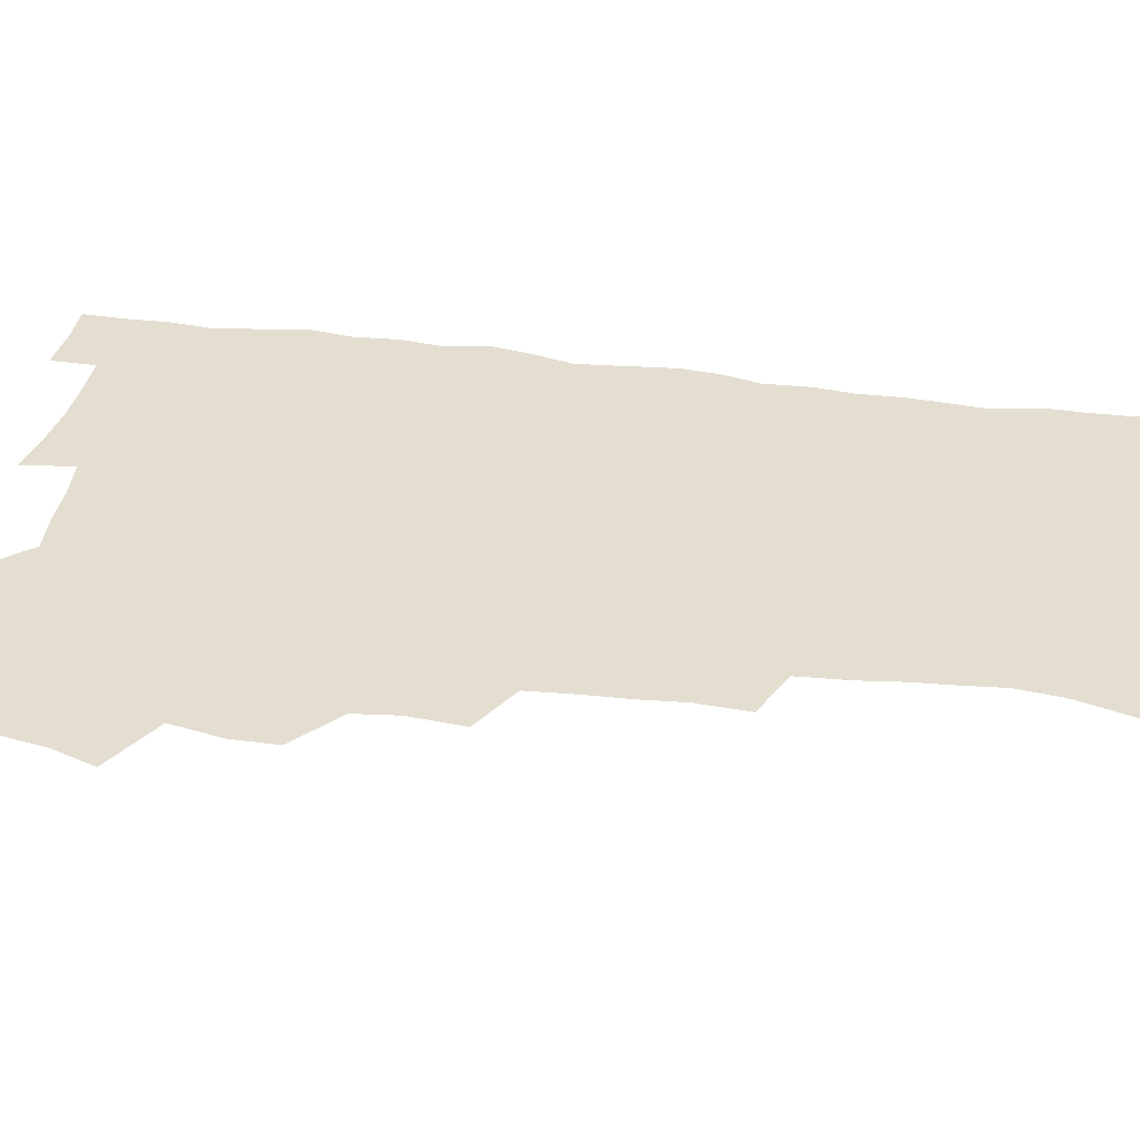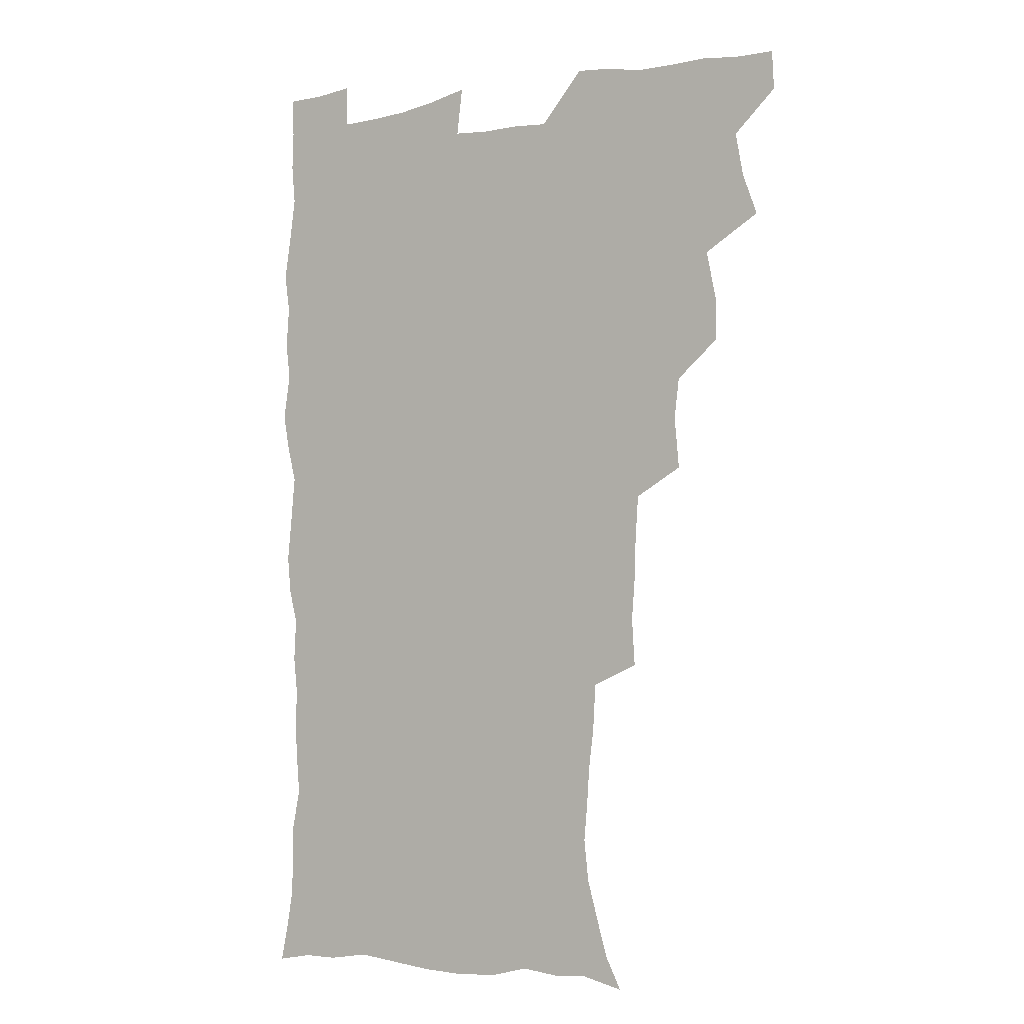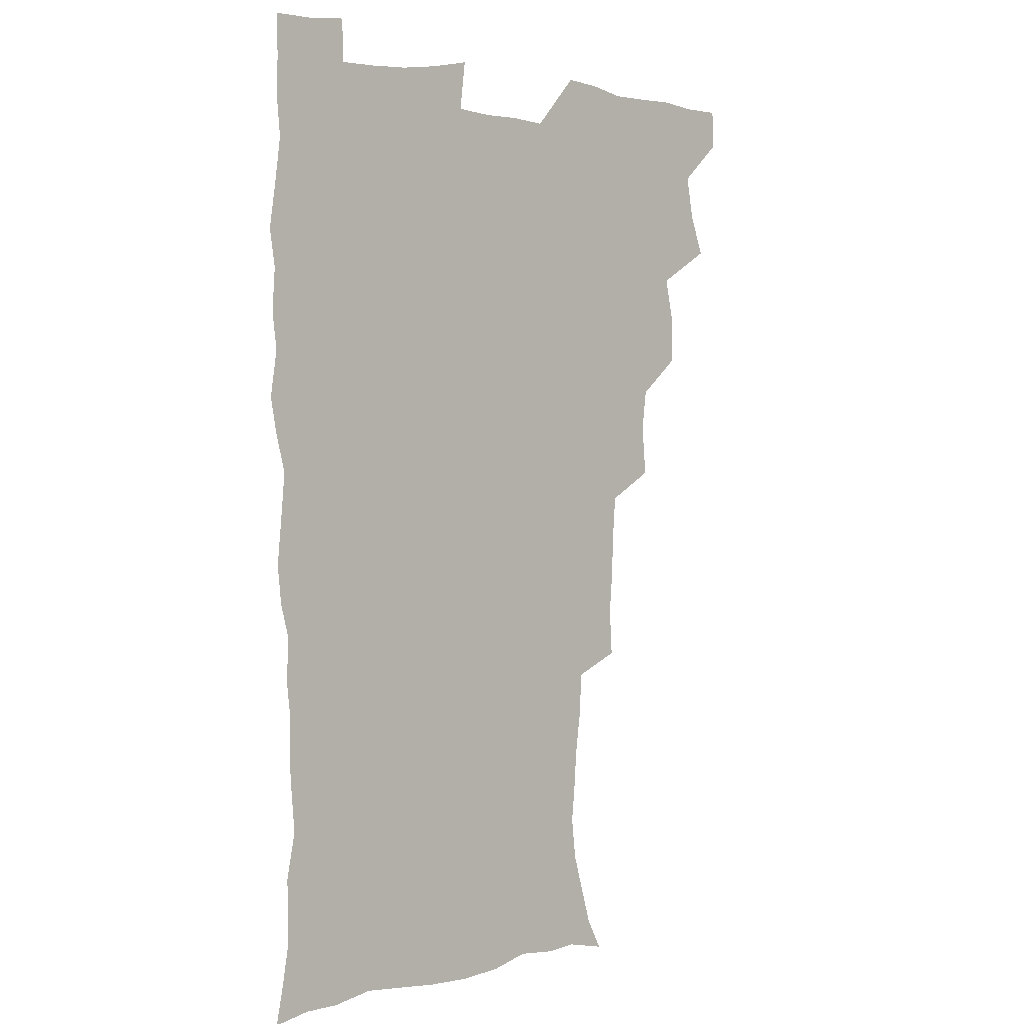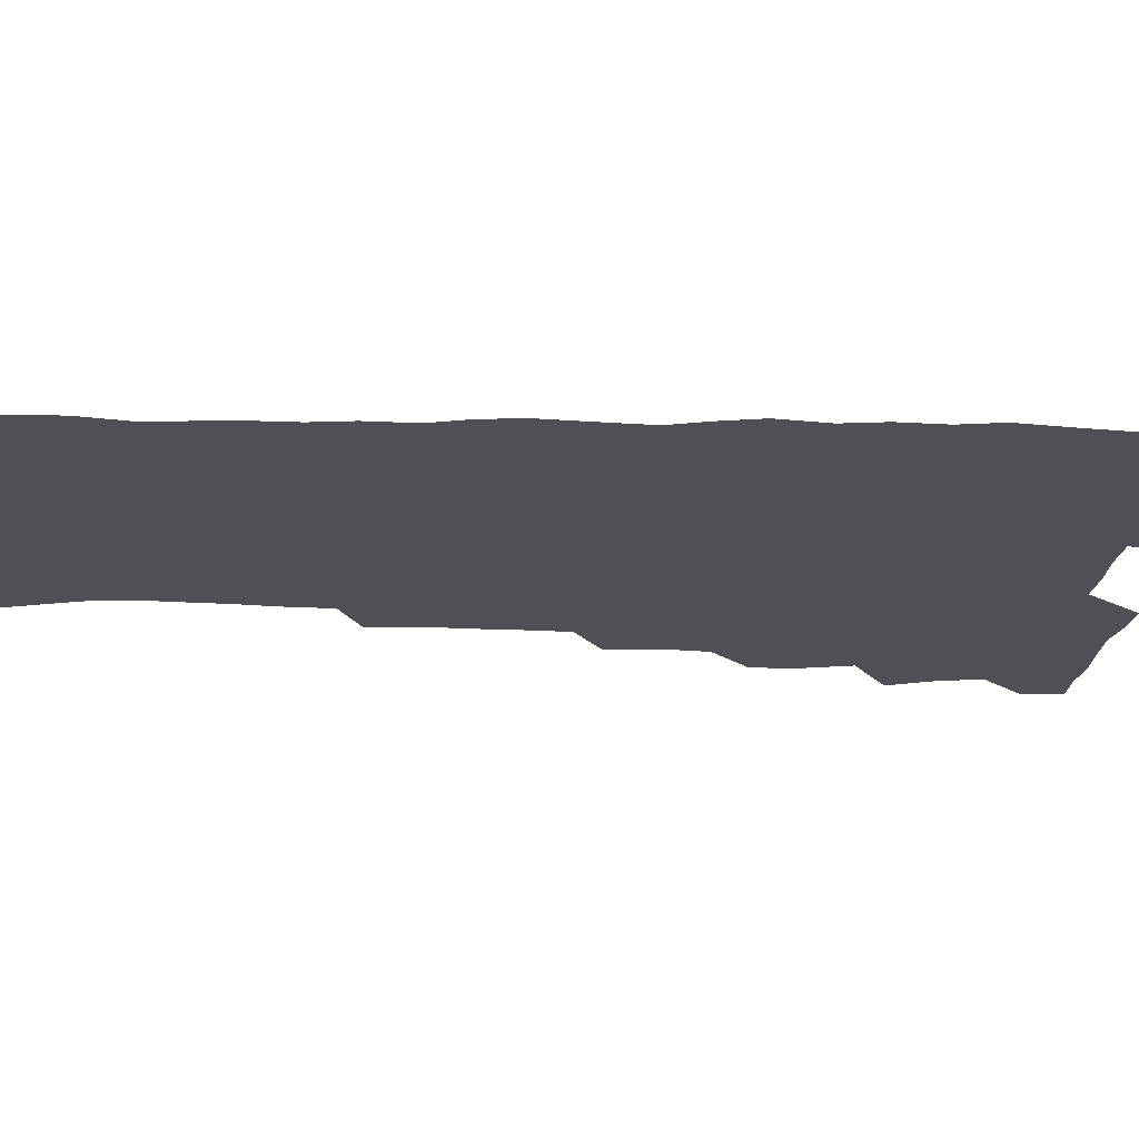
<metadata>
{"format":"obj","ext":"obj","renderer":"f3d","projection":"perspective","resolution":1024,"background":"white","views":[{"elev":35.9,"azim":-80.0,"up":"+Z"},{"elev":-4.1,"azim":-146.8,"up":"+Y"},{"elev":2.9,"azim":138.0,"up":"+Y"},{"elev":-19.4,"azim":87.4,"up":"+Z"}]}
</metadata>
<code>
v 480 539.6 0
v 480.7 554.6 0
v 488 491.2 0
v 493.9 507.4 0
v 496.8 523.9 0
v 497.2 539 0
v 496.1 554.8 0
v 506.2 442.9 0
v 506.2 459.3 0
v 510.1 478.1 0
v 514 494.8 0
v 511.9 508.9 0
v 513.7 524.1 0
v 513.1 538.9 0
v 510.8 556.5 0
v 523.2 393.1 0
v 524.9 412.9 0
v 523 428.6 0
v 526.8 447.8 0
v 526.9 463.9 0
v 526.5 479.2 0
v 527.9 494.8 0
v 528.8 509.8 0
v 529 524.1 0
v 528.3 538.4 0
v 526 556.2 0
v 543.8 314.9 0
v 544.9 333.5 0
v 543.6 348.8 0
v 543.1 365.5 0
v 541.9 382.4 0
v 541.2 399.7 0
v 541.3 416.8 0
v 544.2 435.8 0
v 542.4 449.8 0
v 543.8 465.9 0
v 544.4 481.2 0
v 543.1 495.5 0
v 543.9 510 0
v 543.5 524.5 0
v 542.5 539.2 0
v 540.7 556.3 0
v 551.1 186.3 0
v 557.4 198.8 0
v 561.1 211.9 0
v 565.6 228.2 0
v 567.4 244.4 0
v 566.1 258.4 0
v 565.1 273.7 0
v 563.2 288.7 0
v 562.1 306.9 0
v 561.8 325 0
v 560.6 340.4 0
v 560 356.4 0
v 559.2 372.2 0
v 558.5 388.4 0
v 558.9 405.5 0
v 558.8 421.6 0
v 558.5 436.9 0
v 560.3 453.5 0
v 559 467.2 0
v 559.7 482.1 0
v 560.8 496.4 0
v 559.1 510.8 0
v 558 525.5 0
v 556.9 540.7 0
v 554.9 559.2 0
v 567.6 190.2 0
v 570.4 201.6 0
v 578.1 221.1 0
v 580.2 236.9 0
v 580.6 252.1 0
v 580.3 267.5 0
v 578.6 281.3 0
v 576.7 295.5 0
v 577.4 315 0
v 576.8 331.1 0
v 576.1 346.2 0
v 575.9 362.2 0
v 574.3 376.4 0
v 574.8 393.4 0
v 573.6 407.6 0
v 574.5 424.2 0
v 573.9 438.7 0
v 574.3 454 0
v 574.4 468.4 0
v 574.7 482.9 0
v 574.2 496.9 0
v 574.6 510.7 0
v 573.3 525.1 0
v 571.7 540.8 0
v 568.9 560.4 0
v 579.8 189.3 0
v 588.5 209.2 0
v 592.8 227.4 0
v 593.1 241.3 0
v 594.5 259.4 0
v 593.3 272.5 0
v 591.9 286.2 0
v 591.8 303.5 0
v 590.8 318.2 0
v 589.6 332.4 0
v 591 351.3 0
v 590.1 365 0
v 589.1 379.7 0
v 589 395.4 0
v 589.2 410.7 0
v 589.4 426.1 0
v 588.7 440.1 0
v 588.8 454.8 0
v 589.7 469.9 0
v 589.3 483.4 0
v 588.8 497.3 0
v 588.4 511.3 0
v 587.3 526.1 0
v 586.4 540.5 0
v 596.1 191.1 0
v 602.5 210.6 0
v 605.2 228.1 0
v 606.1 244.3 0
v 606.4 259.8 0
v 605.6 273.9 0
v 605.2 289.8 0
v 604.7 305.4 0
v 604.4 321.7 0
v 604.7 338.6 0
v 603.8 350.6 0
v 603.6 367 0
v 603.4 382.3 0
v 603.8 398.5 0
v 603.2 411.6 0
v 603.4 426.8 0
v 603.1 441 0
v 603 455.3 0
v 603.2 469.5 0
v 603.3 483.5 0
v 603.6 497.4 0
v 602.9 511.5 0
v 601.7 526.6 0
v 600.8 541.5 0
v 611.3 187.4 0
v 617.1 212.8 0
v 618.6 230.4 0
v 618.9 245.4 0
v 619.1 261.8 0
v 618.6 276.1 0
v 618 290.5 0
v 617.9 307.8 0
v 617.9 324.6 0
v 617.6 339.2 0
v 617.2 352.3 0
v 617.1 368 0
v 617 382.8 0
v 616.9 398 0
v 616.8 411.1 0
v 617.2 427.7 0
v 617 441.3 0
v 617.3 456.1 0
v 617.4 470 0
v 617.3 483.6 0
v 617.4 497.6 0
v 617.5 511.4 0
v 617.4 525.3 0
v 615.8 541.4 0
v 628.4 186.3 0
v 631.1 211.3 0
v 631.8 230.5 0
v 631.9 246.9 0
v 631.9 262.9 0
v 631.6 277.4 0
v 631.3 293.5 0
v 631 308.5 0
v 630.9 324.1 0
v 630.7 338.9 0
v 630.6 353.4 0
v 630.5 368 0
v 630.5 383.8 0
v 630.5 397.8 0
v 630.6 412.4 0
v 630.7 427.9 0
v 630.8 441.5 0
v 631 455.9 0
v 631.2 469.8 0
v 631.2 483.6 0
v 631.4 497.6 0
v 631.5 511.4 0
v 631.5 525.1 0
v 630.3 542.6 0
v 628.1 561.4 0
v 645.8 187.1 0
v 645.5 212.6 0
v 645.1 230.6 0
v 645 245.4 0
v 644.6 262.7 0
v 644.6 278.1 0
v 644.3 293.2 0
v 643.9 309.8 0
v 643.9 324.3 0
v 644 338.1 0
v 644 352.5 0
v 643.9 368.7 0
v 643.9 383.4 0
v 644.1 397.8 0
v 644.2 412.4 0
v 644.2 427.5 0
v 644.6 441.4 0
v 644.7 455.8 0
v 645.1 469.7 0
v 645.4 484.2 0
v 645.6 497.8 0
v 645.6 511.4 0
v 645.6 525.7 0
v 645.3 541.2 0
v 643.9 558.2 0
v 662.8 189 0
v 660 211.6 0
v 658.8 228.9 0
v 658 245.4 0
v 659.6 257.1 0
v 657.6 276.7 0
v 657.4 292.1 0
v 657.2 307.5 0
v 656.8 323.5 0
v 657 338.2 0
v 657.2 352.7 0
v 657.2 367.7 0
v 657.4 382.5 0
v 657.9 396.5 0
v 657.9 411.5 0
v 658.4 425.8 0
v 658.5 440.6 0
v 659.2 454.5 0
v 659.1 469.4 0
v 659.3 483.5 0
v 659.3 497.7 0
v 659.9 511.7 0
v 660 525.9 0
v 660.3 540.1 0
v 659.6 556 0
v 678.7 190.7 0
v 674.8 209.8 0
v 672 229.1 0
v 672.2 242.5 0
v 671.7 257.8 0
v 669.7 278 0
v 670.3 291.1 0
v 669.6 308 0
v 669.6 322.7 0
v 670.1 336.8 0
v 670.7 350.8 0
v 670.3 366.9 0
v 671.2 380.7 0
v 671.6 395.1 0
v 673.1 408.6 0
v 672.9 423.7 0
v 672.5 439.4 0
v 673.2 453.6 0
v 673.4 468.3 0
v 672.9 483.6 0
v 673.5 497.3 0
v 674 511.4 0
v 674.6 525.8 0
v 674.7 540.3 0
v 674.9 555.2 0
v 695.2 188.1 0
v 690 207.2 0
v 685.5 227.4 0
v 685.4 241.4 0
v 684.2 257.8 0
v 684.4 272.4 0
v 683.2 289.1 0
v 683.8 303.2 0
v 682.3 320.6 0
v 684.4 333.2 0
v 684.7 348.1 0
v 685.8 362.3 0
v 685.4 378 0
v 686.1 392.4 0
v 687.1 406.7 0
v 686.8 422.5 0
v 687.9 436.5 0
v 687.8 452 0
v 688.1 466.8 0
v 687.8 481.9 0
v 688.6 496.2 0
v 688.6 510.9 0
v 689.2 525.4 0
v 689.5 539.8 0
v 689.9 555 0
v 690.1 571.5 0
v 709.1 188.2 0
v 704.6 205.1 0
v 702.6 220.4 0
v 700.8 236 0
v 698.1 253.5 0
v 698.3 267.8 0
v 698.3 282.8 0
v 698 298.4 0
v 699 312.7 0
v 699.4 327.7 0
v 700.1 342.5 0
v 702.2 356.2 0
v 702 372.1 0
v 701.6 388 0
v 702.2 403.2 0
v 702.1 419.1 0
v 702 434.5 0
v 704.3 448.4 0
v 704.3 463.8 0
v 702.3 480.4 0
v 704.3 494.4 0
v 704.2 509.7 0
v 703.9 524.9 0
v 704 539.4 0
v 705.3 554.7 0
v 705.7 570 0
v 723.6 185.6 0
v 720.7 200.1 0
v 718.3 214.7 0
v 717.9 227.7 0
v 718.3 241.3 0
v 714.7 259.2 0
v 715.9 272.6 0
v 716.9 286.9 0
v 716.4 303.1 0
v 718 317.5 0
v 717.2 334.3 0
v 720.5 347.6 0
v 721.9 362.4 0
v 720.2 379.9 0
v 718.6 397.7 0
v 722.1 411.5 0
v 724.7 426.1 0
v 722 443.8 0
v 723.7 458.4 0
v 722.5 474.9 0
v 724.7 489.6 0
v 722.1 506.7 0
v 719.8 524 0
v 721.2 539.2 0
v 720.7 554.6 0
v 721.1 569.9 0
f 5 6 1
f 1 6 2
f 6 7 2
f 10 11 3
f 3 11 4
f 11 12 4
f 4 12 5
f 12 13 5
f 5 13 6
f 13 14 6
f 6 14 7
f 14 15 7
f 18 19 8
f 8 19 9
f 19 20 9
f 9 20 10
f 20 21 10
f 10 21 11
f 21 22 11
f 11 22 12
f 22 23 12
f 12 23 13
f 23 24 13
f 13 24 14
f 24 25 14
f 14 25 15
f 25 26 15
f 31 32 16
f 16 32 17
f 32 33 17
f 17 33 18
f 33 34 18
f 18 34 19
f 34 35 19
f 19 35 20
f 35 36 20
f 20 36 21
f 36 37 21
f 21 37 22
f 37 38 22
f 22 38 23
f 38 39 23
f 23 39 24
f 39 40 24
f 24 40 25
f 40 41 25
f 25 41 26
f 41 42 26
f 51 52 27
f 27 52 28
f 52 53 28
f 28 53 29
f 53 54 29
f 29 54 30
f 54 55 30
f 30 55 31
f 55 56 31
f 31 56 32
f 56 57 32
f 32 57 33
f 57 58 33
f 33 58 34
f 58 59 34
f 34 59 35
f 59 60 35
f 35 60 36
f 60 61 36
f 36 61 37
f 61 62 37
f 37 62 38
f 62 63 38
f 38 63 39
f 63 64 39
f 39 64 40
f 64 65 40
f 40 65 41
f 65 66 41
f 41 66 42
f 66 67 42
f 43 68 44
f 68 69 44
f 44 69 45
f 69 70 45
f 45 70 46
f 70 71 46
f 46 71 47
f 71 72 47
f 47 72 48
f 72 73 48
f 48 73 49
f 73 74 49
f 49 74 50
f 74 75 50
f 50 75 51
f 75 76 51
f 51 76 52
f 76 77 52
f 52 77 53
f 77 78 53
f 53 78 54
f 78 79 54
f 54 79 55
f 79 80 55
f 55 80 56
f 80 81 56
f 56 81 57
f 81 82 57
f 57 82 58
f 82 83 58
f 58 83 59
f 83 84 59
f 59 84 60
f 84 85 60
f 60 85 61
f 85 86 61
f 61 86 62
f 86 87 62
f 62 87 63
f 87 88 63
f 63 88 64
f 88 89 64
f 64 89 65
f 89 90 65
f 65 90 66
f 90 91 66
f 66 91 67
f 91 92 67
f 68 93 69
f 93 94 69
f 69 94 70
f 94 95 70
f 70 95 71
f 95 96 71
f 71 96 72
f 96 97 72
f 72 97 73
f 97 98 73
f 73 98 74
f 98 99 74
f 74 99 75
f 99 100 75
f 75 100 76
f 100 101 76
f 76 101 77
f 101 102 77
f 77 102 78
f 102 103 78
f 78 103 79
f 103 104 79
f 79 104 80
f 104 105 80
f 80 105 81
f 105 106 81
f 81 106 82
f 106 107 82
f 82 107 83
f 107 108 83
f 83 108 84
f 108 109 84
f 84 109 85
f 109 110 85
f 85 110 86
f 110 111 86
f 86 111 87
f 111 112 87
f 87 112 88
f 112 113 88
f 88 113 89
f 113 114 89
f 89 114 90
f 114 115 90
f 90 115 91
f 115 116 91
f 91 116 92
f 93 117 94
f 117 118 94
f 94 118 95
f 118 119 95
f 95 119 96
f 119 120 96
f 96 120 97
f 120 121 97
f 97 121 98
f 121 122 98
f 98 122 99
f 122 123 99
f 99 123 100
f 123 124 100
f 100 124 101
f 124 125 101
f 101 125 102
f 125 126 102
f 102 126 103
f 126 127 103
f 103 127 104
f 127 128 104
f 104 128 105
f 128 129 105
f 105 129 106
f 129 130 106
f 106 130 107
f 130 131 107
f 107 131 108
f 131 132 108
f 108 132 109
f 132 133 109
f 109 133 110
f 133 134 110
f 110 134 111
f 134 135 111
f 111 135 112
f 135 136 112
f 112 136 113
f 136 137 113
f 113 137 114
f 137 138 114
f 114 138 115
f 138 139 115
f 115 139 116
f 139 140 116
f 117 141 118
f 141 142 118
f 118 142 119
f 142 143 119
f 119 143 120
f 143 144 120
f 120 144 121
f 144 145 121
f 121 145 122
f 145 146 122
f 122 146 123
f 146 147 123
f 123 147 124
f 147 148 124
f 124 148 125
f 148 149 125
f 125 149 126
f 149 150 126
f 126 150 127
f 150 151 127
f 127 151 128
f 151 152 128
f 128 152 129
f 152 153 129
f 129 153 130
f 153 154 130
f 130 154 131
f 154 155 131
f 131 155 132
f 155 156 132
f 132 156 133
f 156 157 133
f 133 157 134
f 157 158 134
f 134 158 135
f 158 159 135
f 135 159 136
f 159 160 136
f 136 160 137
f 160 161 137
f 137 161 138
f 161 162 138
f 138 162 139
f 162 163 139
f 139 163 140
f 163 164 140
f 141 165 142
f 165 166 142
f 142 166 143
f 166 167 143
f 143 167 144
f 167 168 144
f 144 168 145
f 168 169 145
f 145 169 146
f 169 170 146
f 146 170 147
f 170 171 147
f 147 171 148
f 171 172 148
f 148 172 149
f 172 173 149
f 149 173 150
f 173 174 150
f 150 174 151
f 174 175 151
f 151 175 152
f 175 176 152
f 152 176 153
f 176 177 153
f 153 177 154
f 177 178 154
f 154 178 155
f 178 179 155
f 155 179 156
f 179 180 156
f 156 180 157
f 180 181 157
f 157 181 158
f 181 182 158
f 158 182 159
f 182 183 159
f 159 183 160
f 183 184 160
f 160 184 161
f 184 185 161
f 161 185 162
f 185 186 162
f 162 186 163
f 186 187 163
f 163 187 164
f 187 188 164
f 165 190 166
f 190 191 166
f 166 191 167
f 191 192 167
f 167 192 168
f 192 193 168
f 168 193 169
f 193 194 169
f 169 194 170
f 194 195 170
f 170 195 171
f 195 196 171
f 171 196 172
f 196 197 172
f 172 197 173
f 197 198 173
f 173 198 174
f 198 199 174
f 174 199 175
f 199 200 175
f 175 200 176
f 200 201 176
f 176 201 177
f 201 202 177
f 177 202 178
f 202 203 178
f 178 203 179
f 203 204 179
f 179 204 180
f 204 205 180
f 180 205 181
f 205 206 181
f 181 206 182
f 206 207 182
f 182 207 183
f 207 208 183
f 183 208 184
f 208 209 184
f 184 209 185
f 209 210 185
f 185 210 186
f 210 211 186
f 186 211 187
f 211 212 187
f 187 212 188
f 212 213 188
f 188 213 189
f 213 214 189
f 190 215 191
f 215 216 191
f 191 216 192
f 216 217 192
f 192 217 193
f 217 218 193
f 193 218 194
f 218 219 194
f 194 219 195
f 219 220 195
f 195 220 196
f 220 221 196
f 196 221 197
f 221 222 197
f 197 222 198
f 222 223 198
f 198 223 199
f 223 224 199
f 199 224 200
f 224 225 200
f 200 225 201
f 225 226 201
f 201 226 202
f 226 227 202
f 202 227 203
f 227 228 203
f 203 228 204
f 228 229 204
f 204 229 205
f 229 230 205
f 205 230 206
f 230 231 206
f 206 231 207
f 231 232 207
f 207 232 208
f 232 233 208
f 208 233 209
f 233 234 209
f 209 234 210
f 234 235 210
f 210 235 211
f 235 236 211
f 211 236 212
f 236 237 212
f 212 237 213
f 237 238 213
f 213 238 214
f 238 239 214
f 215 240 216
f 240 241 216
f 216 241 217
f 241 242 217
f 217 242 218
f 242 243 218
f 218 243 219
f 243 244 219
f 219 244 220
f 244 245 220
f 220 245 221
f 245 246 221
f 221 246 222
f 246 247 222
f 222 247 223
f 247 248 223
f 223 248 224
f 248 249 224
f 224 249 225
f 249 250 225
f 225 250 226
f 250 251 226
f 226 251 227
f 251 252 227
f 227 252 228
f 252 253 228
f 228 253 229
f 253 254 229
f 229 254 230
f 254 255 230
f 230 255 231
f 255 256 231
f 231 256 232
f 256 257 232
f 232 257 233
f 257 258 233
f 233 258 234
f 258 259 234
f 234 259 235
f 259 260 235
f 235 260 236
f 260 261 236
f 236 261 237
f 261 262 237
f 237 262 238
f 262 263 238
f 238 263 239
f 263 264 239
f 240 265 241
f 265 266 241
f 241 266 242
f 266 267 242
f 242 267 243
f 267 268 243
f 243 268 244
f 268 269 244
f 244 269 245
f 269 270 245
f 245 270 246
f 270 271 246
f 246 271 247
f 271 272 247
f 247 272 248
f 272 273 248
f 248 273 249
f 273 274 249
f 249 274 250
f 274 275 250
f 250 275 251
f 275 276 251
f 251 276 252
f 276 277 252
f 252 277 253
f 277 278 253
f 253 278 254
f 278 279 254
f 254 279 255
f 279 280 255
f 255 280 256
f 280 281 256
f 256 281 257
f 281 282 257
f 257 282 258
f 282 283 258
f 258 283 259
f 283 284 259
f 259 284 260
f 284 285 260
f 260 285 261
f 285 286 261
f 261 286 262
f 286 287 262
f 262 287 263
f 287 288 263
f 263 288 264
f 288 289 264
f 265 291 266
f 291 292 266
f 266 292 267
f 292 293 267
f 267 293 268
f 293 294 268
f 268 294 269
f 294 295 269
f 269 295 270
f 295 296 270
f 270 296 271
f 296 297 271
f 271 297 272
f 297 298 272
f 272 298 273
f 298 299 273
f 273 299 274
f 299 300 274
f 274 300 275
f 300 301 275
f 275 301 276
f 301 302 276
f 276 302 277
f 302 303 277
f 277 303 278
f 303 304 278
f 278 304 279
f 304 305 279
f 279 305 280
f 305 306 280
f 280 306 281
f 306 307 281
f 281 307 282
f 307 308 282
f 282 308 283
f 308 309 283
f 283 309 284
f 309 310 284
f 284 310 285
f 310 311 285
f 285 311 286
f 311 312 286
f 286 312 287
f 312 313 287
f 287 313 288
f 313 314 288
f 288 314 289
f 314 315 289
f 289 315 290
f 315 316 290
f 291 317 292
f 317 318 292
f 292 318 293
f 318 319 293
f 293 319 294
f 319 320 294
f 294 320 295
f 320 321 295
f 295 321 296
f 321 322 296
f 296 322 297
f 322 323 297
f 297 323 298
f 323 324 298
f 298 324 299
f 324 325 299
f 299 325 300
f 325 326 300
f 300 326 301
f 326 327 301
f 301 327 302
f 327 328 302
f 302 328 303
f 328 329 303
f 303 329 304
f 329 330 304
f 304 330 305
f 330 331 305
f 305 331 306
f 331 332 306
f 306 332 307
f 332 333 307
f 307 333 308
f 333 334 308
f 308 334 309
f 334 335 309
f 309 335 310
f 335 336 310
f 310 336 311
f 336 337 311
f 311 337 312
f 337 338 312
f 312 338 313
f 338 339 313
f 313 339 314
f 339 340 314
f 314 340 315
f 340 341 315
f 315 341 316
f 341 342 316

</code>
